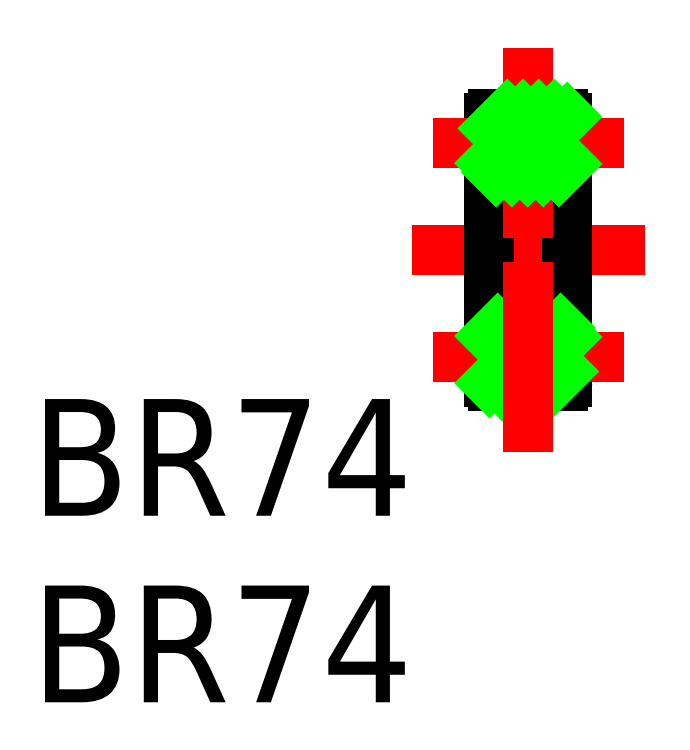
<metadata>
{"format":"dxf","ext":"dxf","renderer":"ezdxf+matplotlib","layout":"modelspace","background":"white","min_lineweight":24,"dpi":150}
</metadata>
<code>
0
SECTION
2
ENTITIES
0
LINE
8
0
10
0.2487
20
-3.125
30
0
11
1
21
-3.125
31
0
0
ARC
8
0
10
0.9
20
-3.4
30
0
40
0.1
50
270
51
0
0
ARC
8
0
10
0.9
20
-2.1
30
0
40
0.1
50
0
51
90
0
LINE
8
0
10
1
20
-2.375
30
0
11
0.2487
21
-2.375
31
0
0
LINE
8
0
10
0.2487
20
3.125
30
0
11
1
21
3.125
31
0
0
ARC
8
0
10
0.9
20
3.4
30
0
40
0.1
50
0
51
90
0
ARC
8
0
10
0.9
20
2.1
30
0
40
0.1
50
270
51
0
0
LINE
8
0
10
1
20
2.375
30
0
11
0.2487
21
2.375
31
0
0
LINE
8
CENTER
10
-3
20
0
30
0
11
3
21
0
31
0
0
LINE
8
0
10
-1
20
-2.1
30
0
11
-1
21
0
31
0
0
LINE
8
0
10
-1
20
-3.125
30
0
11
-1
21
-2.375
31
0
0
ARC
8
0
10
-3e-16
20
-2.75
30
0
40
0.45
50
303.6
51
56.44
0
ARC
8
0
10
-7e-16
20
-2.75
30
0
40
0.45
50
123.6
51
236.4
0
ARC
8
0
10
1e-16
20
-2.75
30
0
40
0.45
50
236.4
51
303.6
0
ARC
8
0
10
-0.9
20
-3.4
30
0
40
0.1
50
180
51
270
0
LINE
8
0
10
-1
20
-3.125
30
0
11
-0.2487
21
-3.125
31
0
0
LINE
8
0
10
-1
20
-3.4
30
0
11
-1
21
-3.125
31
0
0
LINE
8
0
10
0.9
20
-3.5
30
0
11
-0.9
21
-3.5
31
0
0
LINE
8
0
10
-0.2487
20
-2.375
30
0
11
-1
21
-2.375
31
0
0
ARC
8
0
10
1e-16
20
-2.75
30
0
40
0.45
50
56.44
51
123.6
0
ARC
8
0
10
-0.9
20
-2.1
30
0
40
0.1
50
90
51
180
0
LINE
8
0
10
-0.9
20
-2
30
0
11
0.9
21
-2
31
0
0
LINE
8
0
10
-1
20
-2.375
30
0
11
-1
21
-2.1
31
0
0
LINE
8
0
10
-1
20
2.1
30
0
11
-1
21
0
31
0
0
LINE
8
0
10
-1
20
3.125
30
0
11
-1
21
2.375
31
0
0
ARC
8
0
10
-3e-16
20
2.75
30
0
40
0.45
50
303.6
51
56.44
0
ARC
8
0
10
-3e-16
20
2.75
30
0
40
0.45
50
123.6
51
236.4
0
ARC
8
0
10
1e-16
20
2.75
30
0
40
0.45
50
56.44
51
123.6
0
ARC
8
0
10
-0.9
20
3.4
30
0
40
0.1
50
90
51
180
0
LINE
8
0
10
-1
20
3.125
30
0
11
-0.2487
21
3.125
31
0
0
LINE
8
0
10
-1
20
3.4
30
0
11
-1
21
3.125
31
0
0
LINE
8
0
10
0.9
20
3.5
30
0
11
-0.9
21
3.5
31
0
0
LINE
8
0
10
-0.2487
20
2.375
30
0
11
-1
21
2.375
31
0
0
ARC
8
0
10
1e-16
20
2.75
30
0
40
0.45
50
236.4
51
303.6
0
ARC
8
0
10
-0.9
20
2.1
30
0
40
0.1
50
180
51
270
0
LINE
8
0
10
-0.9
20
2
30
0
11
0.9
21
2
31
0
0
LINE
8
0
10
-1
20
2.375
30
0
11
-1
21
2.1
31
0
0
LINE
8
0
10
1
20
-2.1
30
0
11
1
21
0
31
0
0
LINE
8
0
10
1
20
-3.125
30
0
11
1
21
-2.375
31
0
0
LINE
8
0
10
1
20
-3.125
30
0
11
1
21
-3.4
31
0
0
LINE
8
0
10
1
20
-2.1
30
0
11
1
21
-2.375
31
0
0
LINE
8
0
10
1
20
2.1
30
0
11
1
21
0
31
0
0
LINE
8
0
10
1
20
3.125
30
0
11
1
21
2.375
31
0
0
LINE
8
0
10
1
20
3.125
30
0
11
1
21
3.4
31
0
0
LINE
8
0
10
1
20
2.1
30
0
11
1
21
2.375
31
0
0
LINE
8
CENTER
10
-2.45
20
2.75
30
0
11
2.45
21
2.75
31
0
0
LINE
8
CENTER
10
-2.45
20
-2.75
30
0
11
2.45
21
-2.75
31
0
0
LINE
8
CENTER
10
3e-16
20
5.2
30
0
11
2e-16
21
0.3
31
0
0
LINE
8
0
10
-0.9161
20
3.125
30
0
11
-0.5411
21
3.5
31
0
0
LINE
8
0
10
-0.512
20
3.125
30
0
11
-0.137
21
3.5
31
0
0
LINE
8
0
10
-1
20
2.233
30
0
11
-0.8579
21
2.375
31
0
0
LINE
8
0
10
2e-16
20
3.233
30
0
11
0.2671
21
3.5
31
0
0
LINE
8
0
10
-0.03419
20
3.199
30
0
11
2e-16
21
3.233
31
0
0
LINE
8
0
10
-0.8288
20
2
30
0
11
-0.4538
21
2.375
31
0
0
LINE
8
0
10
0.2962
20
3.125
30
0
11
0.6712
21
3.5
31
0
0
LINE
8
0
10
-0.4247
20
2
30
0
11
-0.1108
21
2.314
31
0
0
LINE
8
0
10
0.7003
20
3.125
30
0
11
0.9975
21
3.422
31
0
0
LINE
8
0
10
-0.02056
20
2
30
0
11
0
21
2.021
31
0
0
LINE
8
0
10
0
20
2.021
30
0
11
0.3544
21
2.375
31
0
0
LINE
8
0
10
0.3836
20
2
30
0
11
0.7586
21
2.375
31
0
0
LINE
8
0
10
0.7877
20
2
30
0
11
1
21
2.212
31
0
0
LINE
8
0
10
-1
20
-2.212
30
0
11
-0.7877
21
-2
31
0
0
LINE
8
0
10
-0.7586
20
-2.375
30
0
11
-0.3836
21
-2
31
0
0
LINE
8
0
10
-0.3544
20
-2.375
30
0
11
0
21
-2.021
31
0
0
LINE
8
0
10
0
20
-2.021
30
0
11
0.02056
21
-2
31
0
0
LINE
8
0
10
-0.9975
20
-3.422
30
0
11
-0.7003
21
-3.125
31
0
0
LINE
8
0
10
0.1108
20
-2.314
30
0
11
0.4247
21
-2
31
0
0
LINE
8
0
10
-0.6712
20
-3.5
30
0
11
-0.2962
21
-3.125
31
0
0
LINE
8
0
10
0.4538
20
-2.375
30
0
11
0.8288
21
-2
31
0
0
LINE
8
0
10
-0.2671
20
-3.5
30
0
11
-2e-16
21
-3.233
31
0
0
LINE
8
0
10
0.8579
20
-2.375
30
0
11
1
21
-2.233
31
0
0
LINE
8
0
10
0
20
-3.233
30
0
11
0.03419
21
-3.199
31
0
0
LINE
8
0
10
0.137
20
-3.5
30
0
11
0.512
21
-3.125
31
0
0
LINE
8
0
10
0.5411
20
-3.5
30
0
11
0.9161
21
-3.125
31
0
0
TEXT
8
0
10
-12.79
20
-6.832
30
0
40
3
1
BR74
0
TEXT
8
0
10
-12.79
20
-11.63
30
0
40
3
1
BR74
0
LINE
8
CENTER
10
2e-16
20
-0.3
30
0
11
0
21
-5.2
31
0
0
ENDSEC
0
EOF

</code>
